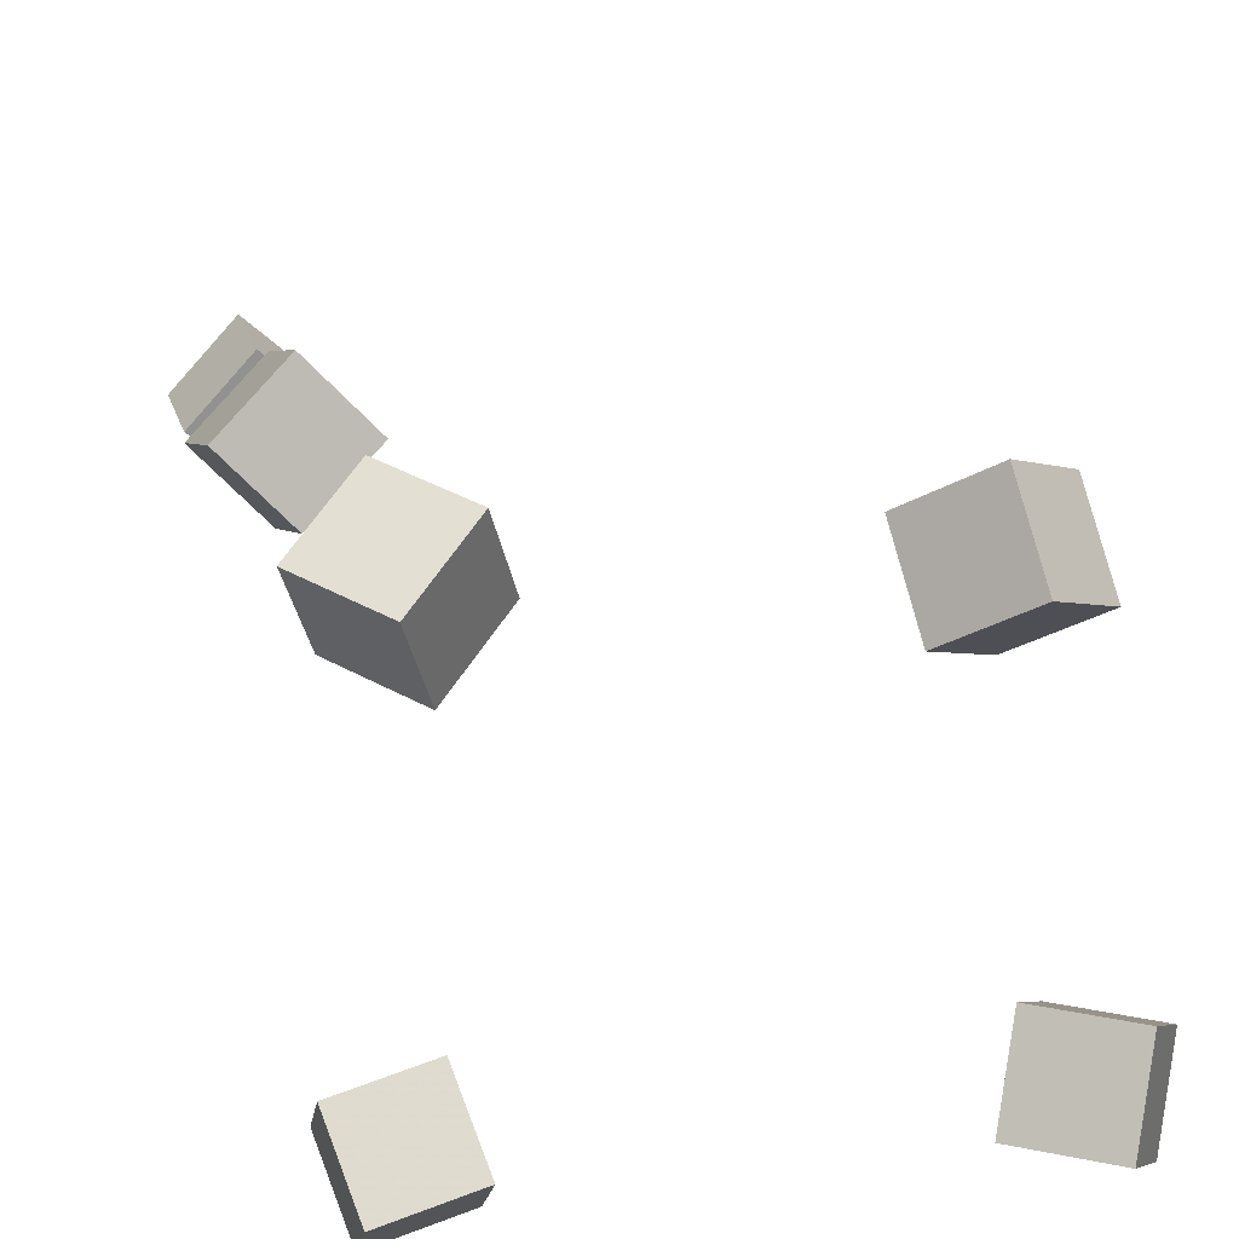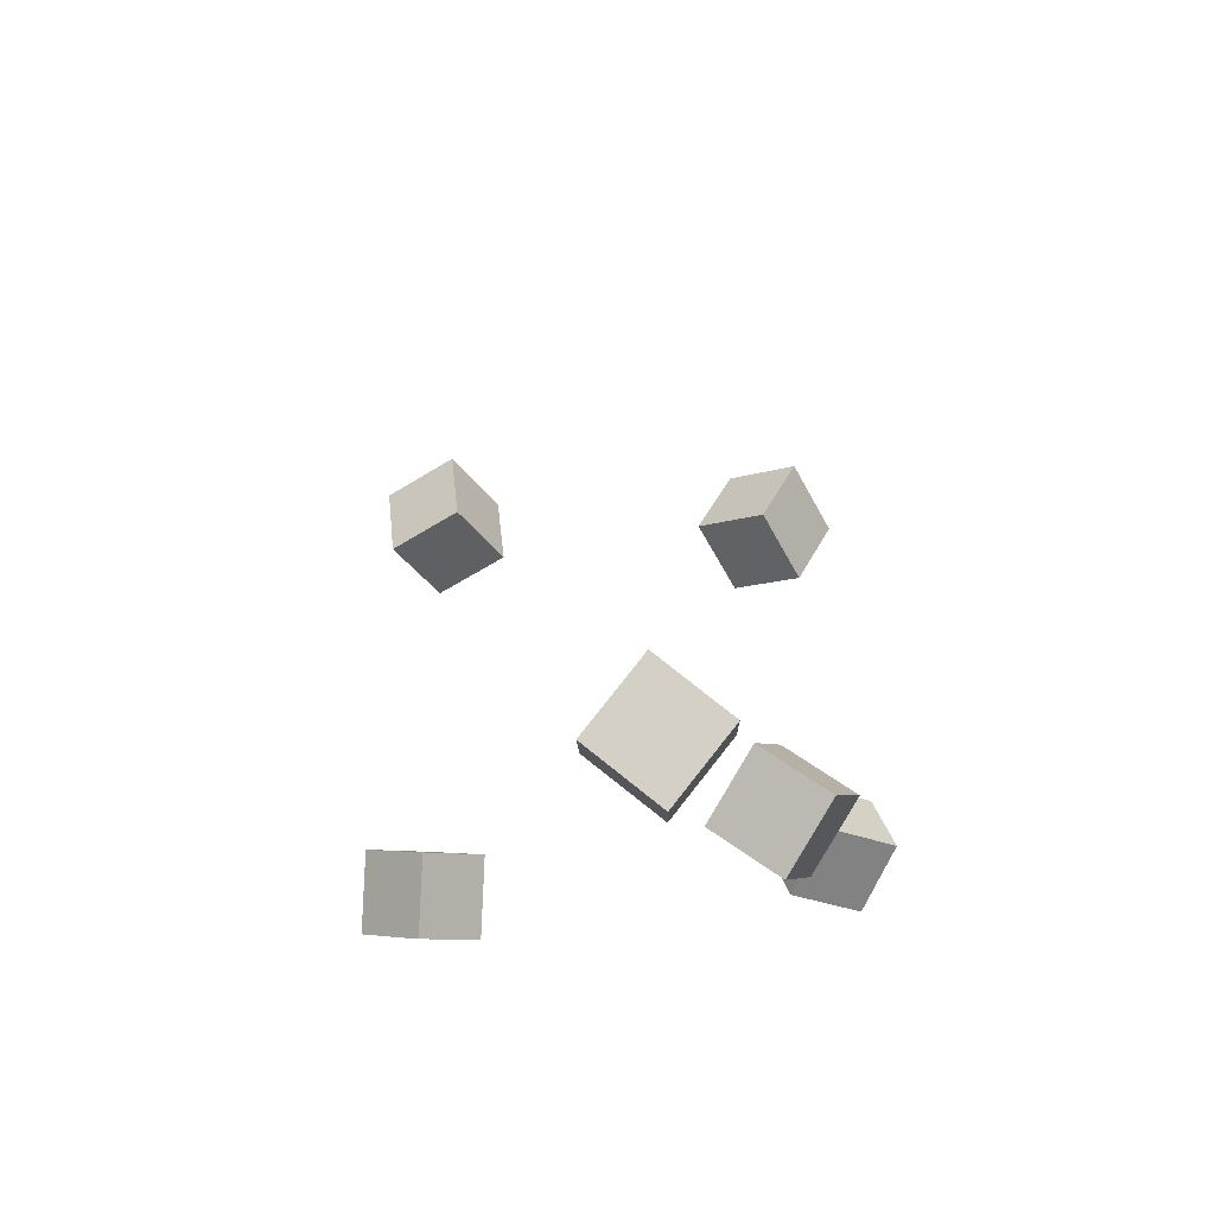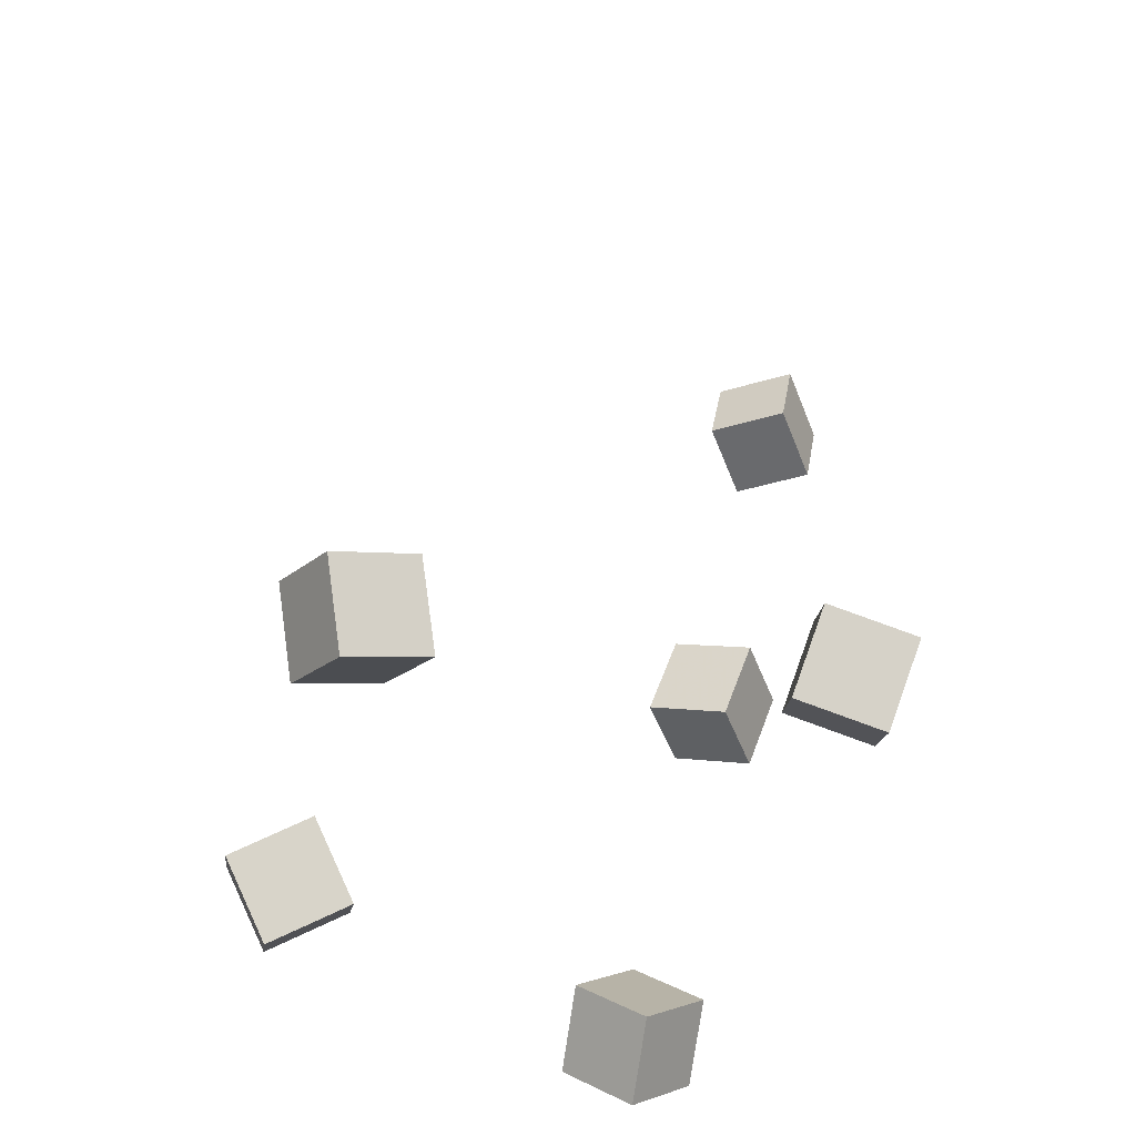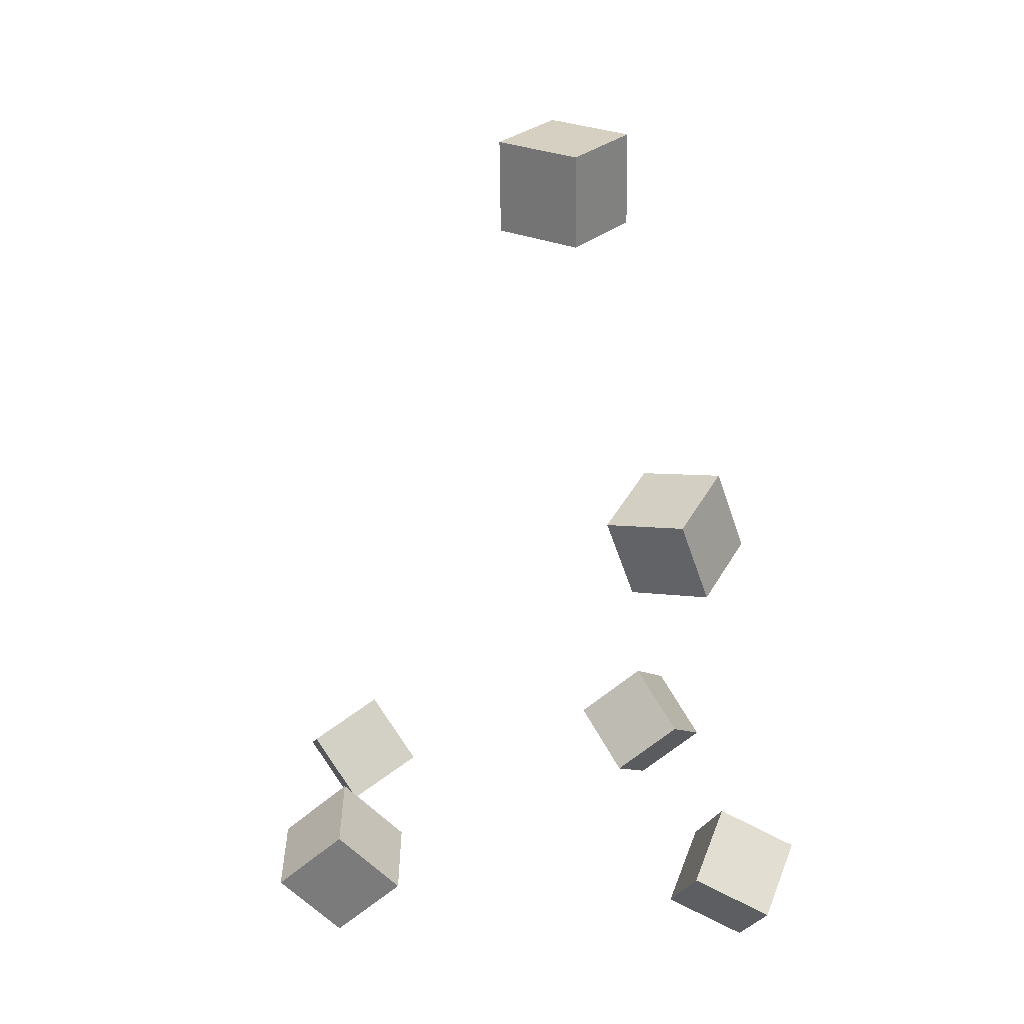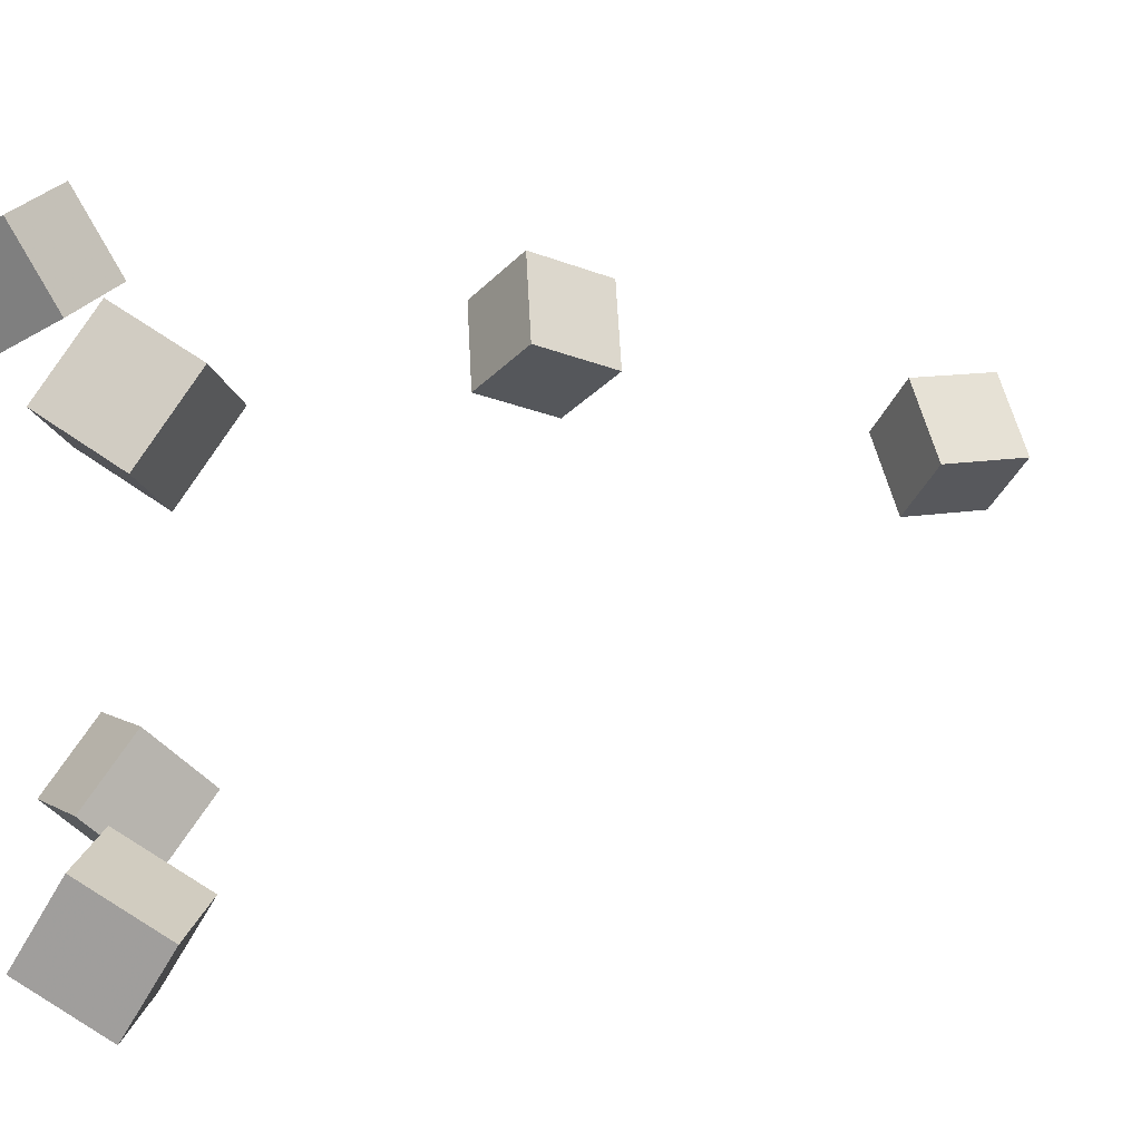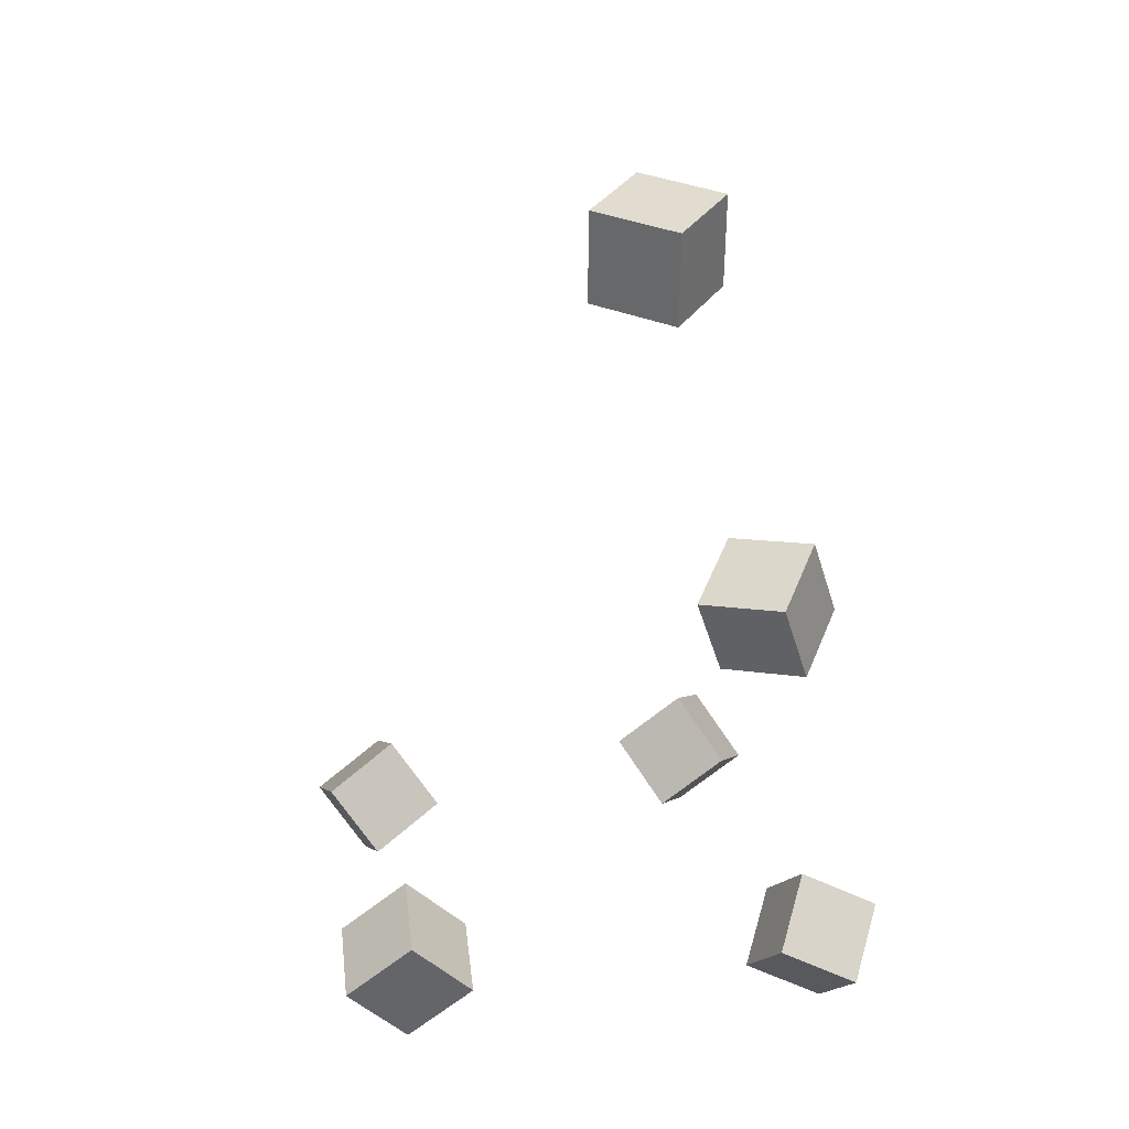
<metadata>
{"format":"obj","ext":"obj","renderer":"f3d","projection":"perspective","resolution":1024,"background":"white","views":[{"elev":26.2,"azim":-5.8,"up":"+Z"},{"elev":70.3,"azim":-97.5,"up":"+Y"},{"elev":-52.9,"azim":156.1,"up":"+Y"},{"elev":17.0,"azim":-100.0,"up":"+Y"},{"elev":17.3,"azim":75.2,"up":"+Z"},{"elev":24.4,"azim":-107.0,"up":"+Y"}]}
</metadata>
<code>
v -0.09366 -0.1798 0.07733
v -0.132 -0.1478 0.08377
v -0.06302 -0.1479 0.1015
v -0.1013 -0.116 0.1079
v -0.105 -0.2022 0.1212
v -0.1433 -0.1702 0.1277
v -0.07431 -0.1703 0.1453
v -0.1126 -0.1383 0.1518
f 1.0 7.0 5.0
f 1.0 3.0 7.0
f 1.0 4.0 3.0
f 1.0 2.0 4.0
f 3.0 8.0 7.0
f 3.0 4.0 8.0
f 5.0 7.0 8.0
f 5.0 8.0 6.0
f 1.0 5.0 6.0
f 1.0 6.0 2.0
f 2.0 6.0 8.0
f 2.0 8.0 4.0
v -0.1937 0.3158 -0.01045
v -0.1593 0.323 0.02556
v -0.1578 0.3202 -0.04553
v -0.1235 0.3274 -0.00953
v -0.1854 0.2659 -0.008328
v -0.1511 0.2731 0.02768
v -0.1496 0.2703 -0.04341
v -0.1152 0.2775 -0.00741
f 9.0 15.0 13.0
f 9.0 11.0 15.0
f 9.0 12.0 11.0
f 9.0 10.0 12.0
f 11.0 16.0 15.0
f 11.0 12.0 16.0
f 13.0 15.0 16.0
f 13.0 16.0 14.0
f 9.0 13.0 14.0
f 9.0 14.0 10.0
f 10.0 14.0 16.0
f 10.0 16.0 12.0
v -0.1233 -0.1652 -0.1408
v -0.1383 -0.1319 -0.1057
v -0.1265 -0.1293 -0.1762
v -0.1415 -0.09607 -0.1411
v -0.07524 -0.1525 -0.1323
v -0.09015 -0.1193 -0.09726
v -0.07843 -0.1166 -0.1677
v -0.09335 -0.08341 -0.1326
f 17.0 23.0 21.0
f 17.0 19.0 23.0
f 17.0 20.0 19.0
f 17.0 18.0 20.0
f 19.0 24.0 23.0
f 19.0 20.0 24.0
f 21.0 23.0 24.0
f 21.0 24.0 22.0
f 17.0 21.0 22.0
f 17.0 22.0 18.0
f 18.0 22.0 24.0
f 18.0 24.0 20.0
v 0.1055 -0.1264 0.06074
v 0.07329 -0.16 0.08067
v 0.0957 -0.09463 0.09865
v 0.06354 -0.1282 0.1186
v 0.1433 -0.1468 0.08755
v 0.1112 -0.1804 0.1075
v 0.1336 -0.115 0.1254
v 0.1014 -0.1486 0.1454
f 25.0 31.0 29.0
f 25.0 27.0 31.0
f 25.0 28.0 27.0
f 25.0 26.0 28.0
f 27.0 32.0 31.0
f 27.0 28.0 32.0
f 29.0 31.0 32.0
f 29.0 32.0 30.0
f 25.0 29.0 30.0
f 25.0 30.0 26.0
f 26.0 30.0 32.0
f 26.0 32.0 28.0
v 0.1021 -0.1807 -0.1071
v 0.1126 -0.1572 -0.0634
v 0.1212 -0.1414 -0.1328
v 0.1316 -0.1179 -0.08909
v 0.1481 -0.2025 -0.1063
v 0.1585 -0.1789 -0.06266
v 0.1671 -0.1632 -0.132
v 0.1775 -0.1397 -0.08835
f 33.0 39.0 37.0
f 33.0 35.0 39.0
f 33.0 36.0 35.0
f 33.0 34.0 36.0
f 35.0 40.0 39.0
f 35.0 36.0 40.0
f 37.0 39.0 40.0
f 37.0 40.0 38.0
f 33.0 37.0 38.0
f 33.0 38.0 34.0
f 34.0 38.0 40.0
f 34.0 40.0 36.0
v -0.1451 0.09405 0.02035
v -0.18 0.1005 0.05679
v -0.1097 0.1142 0.05066
v -0.1446 0.1206 0.08711
v -0.1345 0.04772 0.03868
v -0.1693 0.05415 0.07513
v -0.09907 0.06786 0.069
v -0.1339 0.07429 0.1054
f 41.0 47.0 45.0
f 41.0 43.0 47.0
f 41.0 44.0 43.0
f 41.0 42.0 44.0
f 43.0 48.0 47.0
f 43.0 44.0 48.0
f 45.0 47.0 48.0
f 45.0 48.0 46.0
f 41.0 45.0 46.0
f 41.0 46.0 42.0
f 42.0 46.0 48.0
f 42.0 48.0 44.0

</code>
